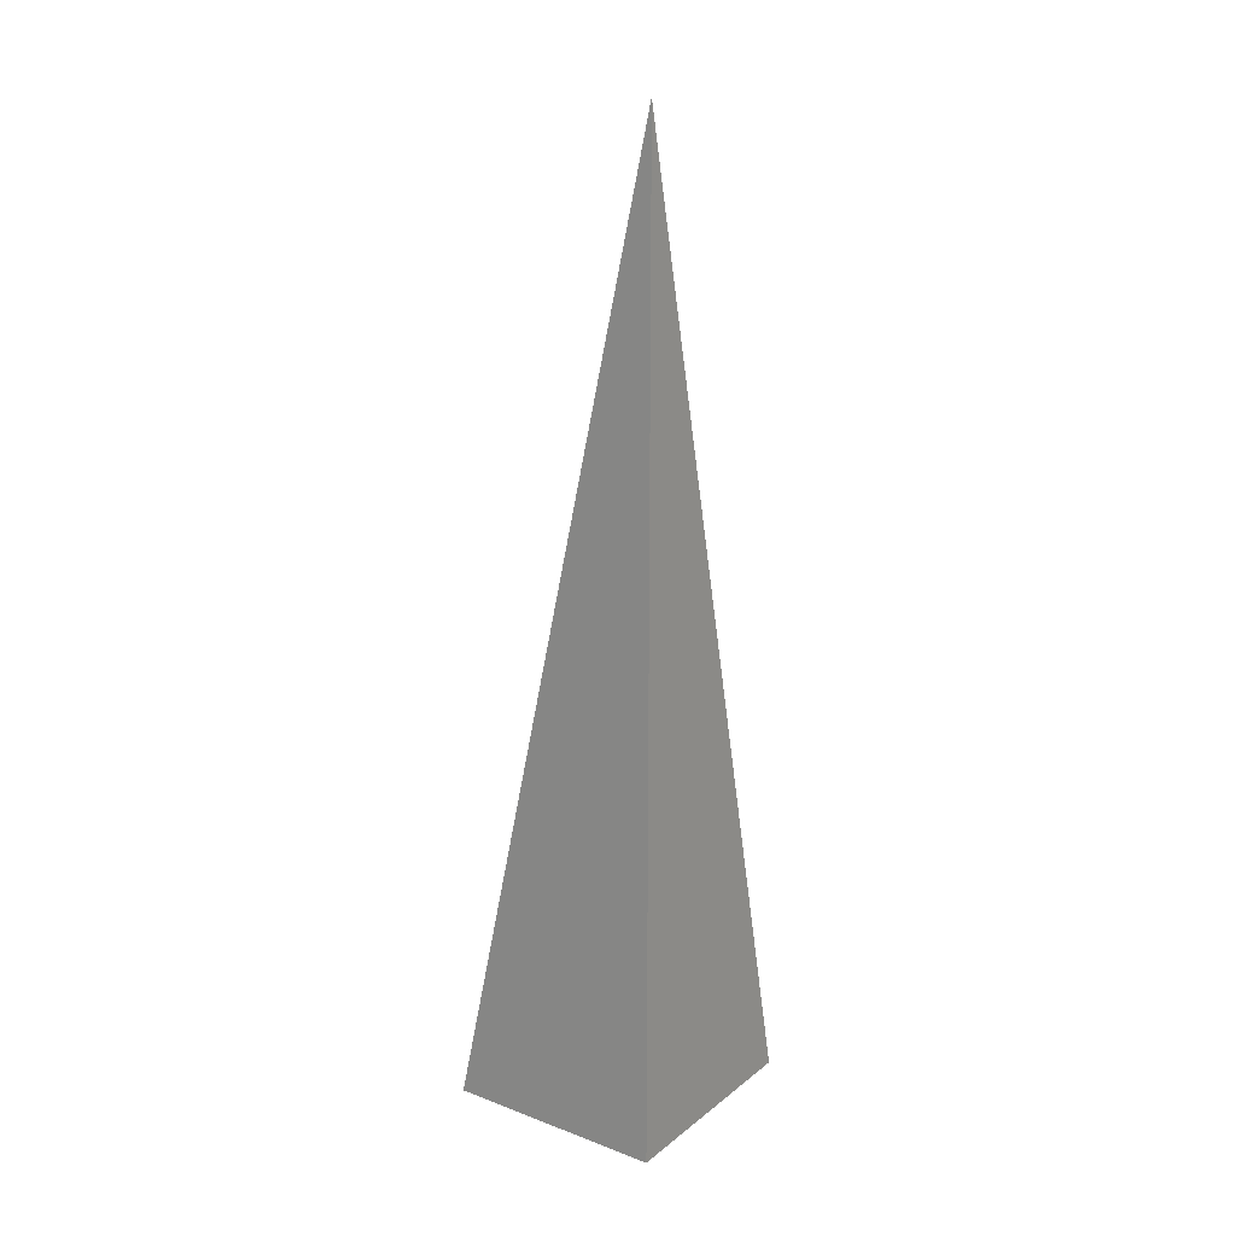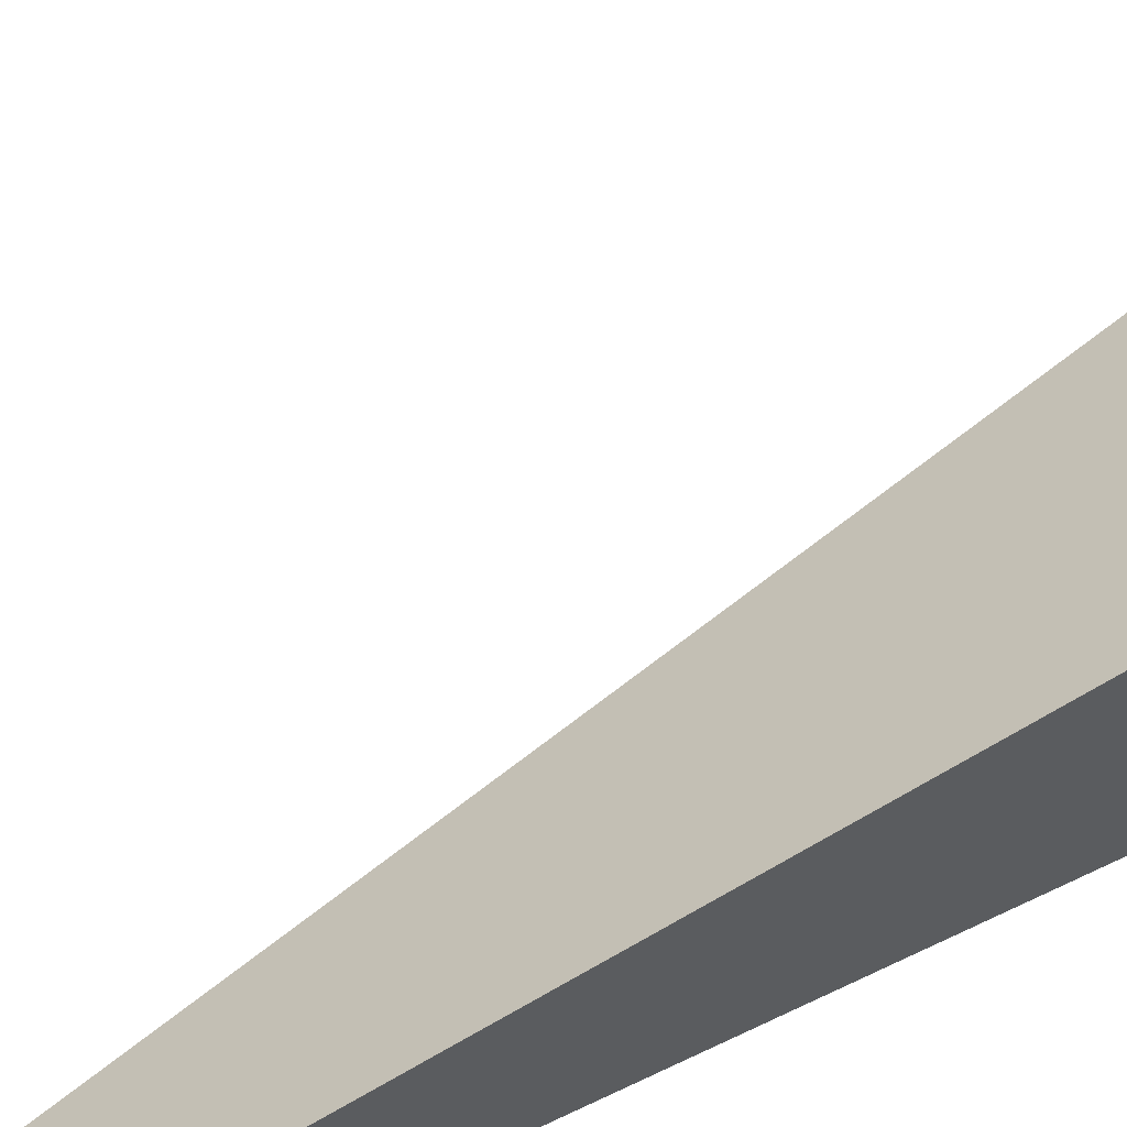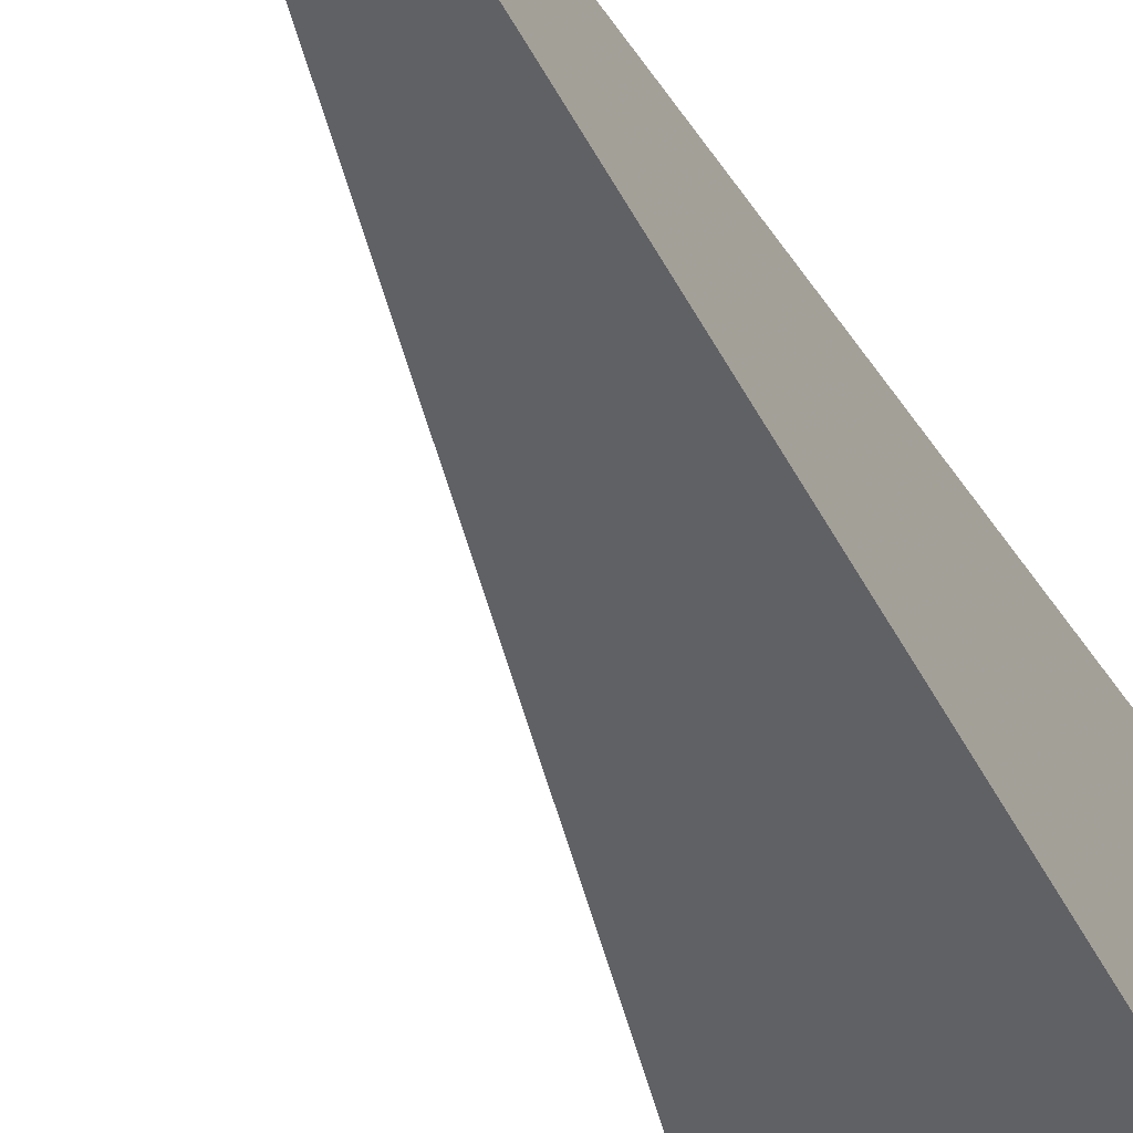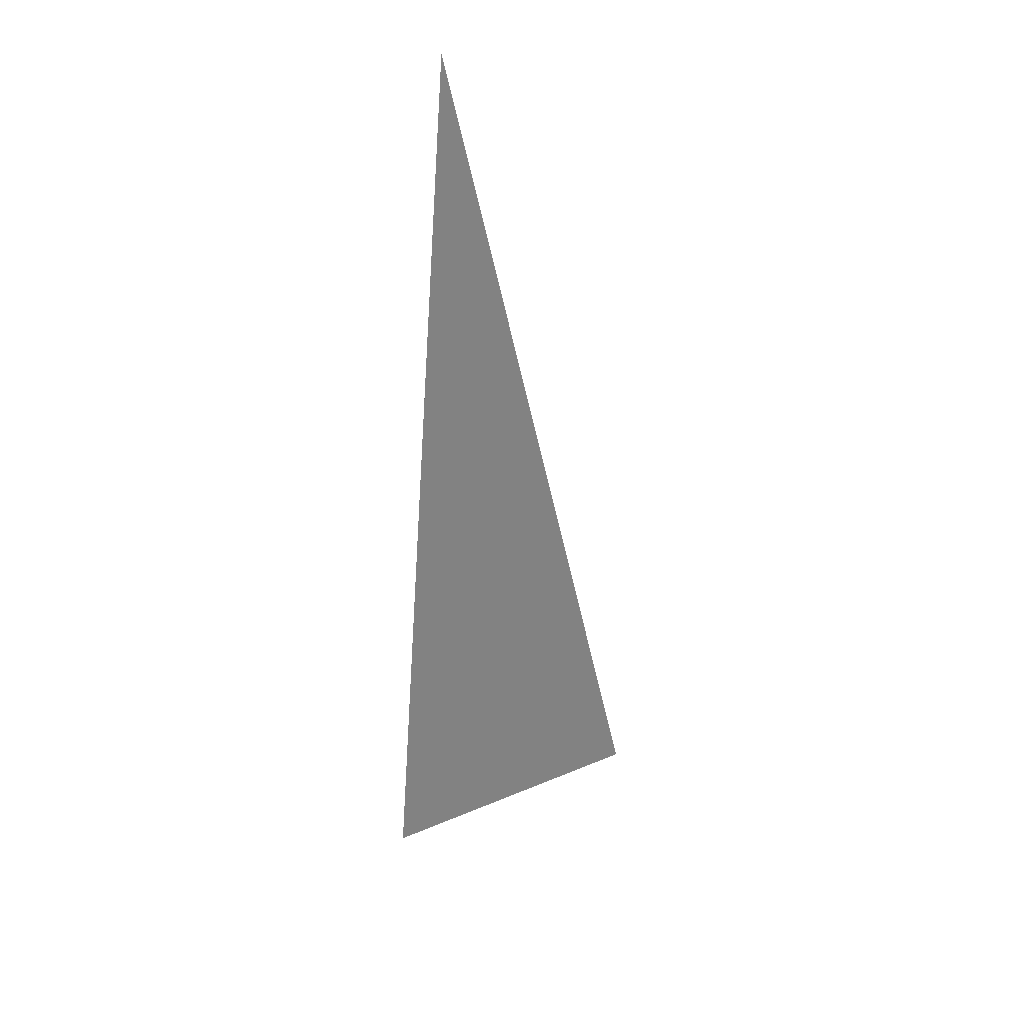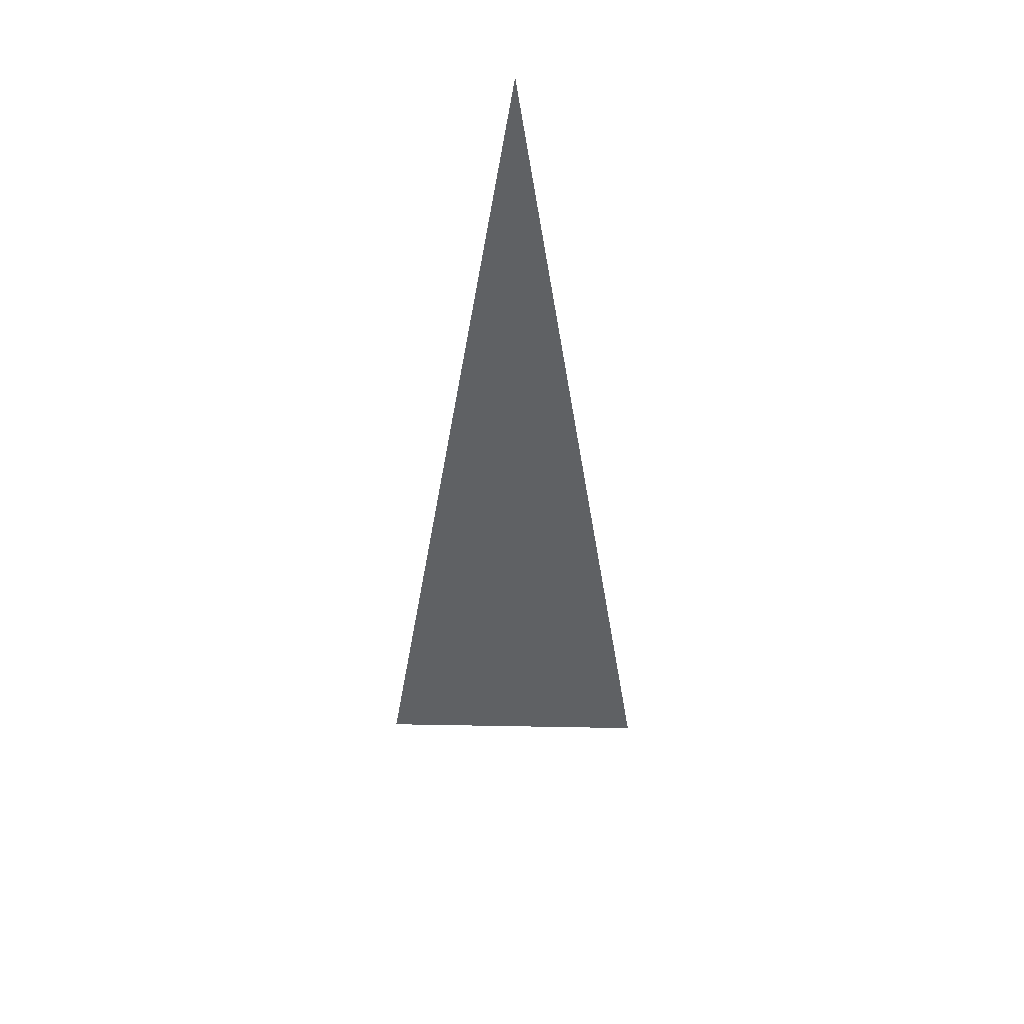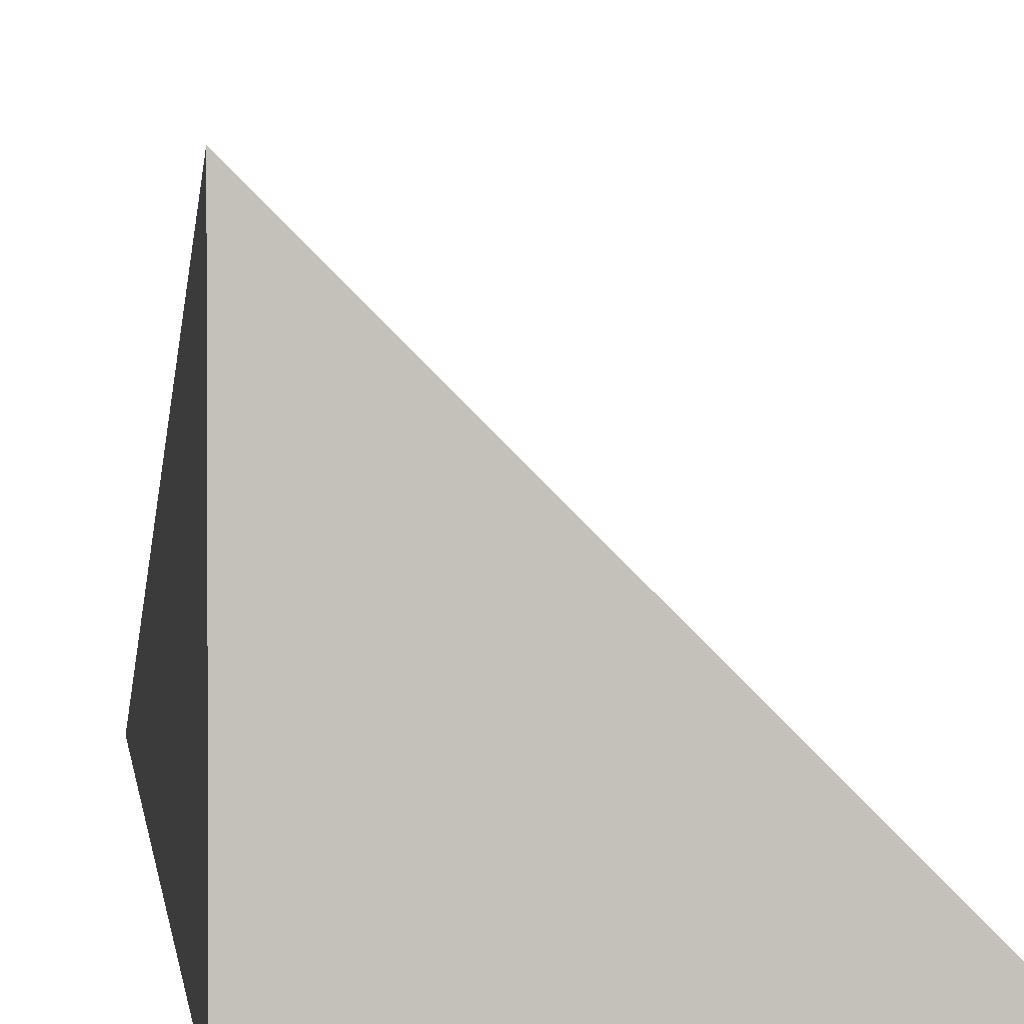
<metadata>
{"format":"obj","ext":"obj","renderer":"f3d","projection":"perspective","resolution":1024,"background":"white","views":[{"elev":19.0,"azim":-144.8,"up":"+Y"},{"elev":63.7,"azim":-116.4,"up":"+Z"},{"elev":-48.3,"azim":-153.7,"up":"+Z"},{"elev":40.7,"azim":18.0,"up":"+Y"},{"elev":53.7,"azim":46.1,"up":"+Y"},{"elev":2.9,"azim":-4.6,"up":"+Z"}]}
</metadata>
<code>
v  1  -2.421  1
v  2  -2.421  1
v  1  1.999  1
v  1  -2.421  2
f 1 3 2
f 1 4 3
f 1 2 4
f 2 3 4

</code>
